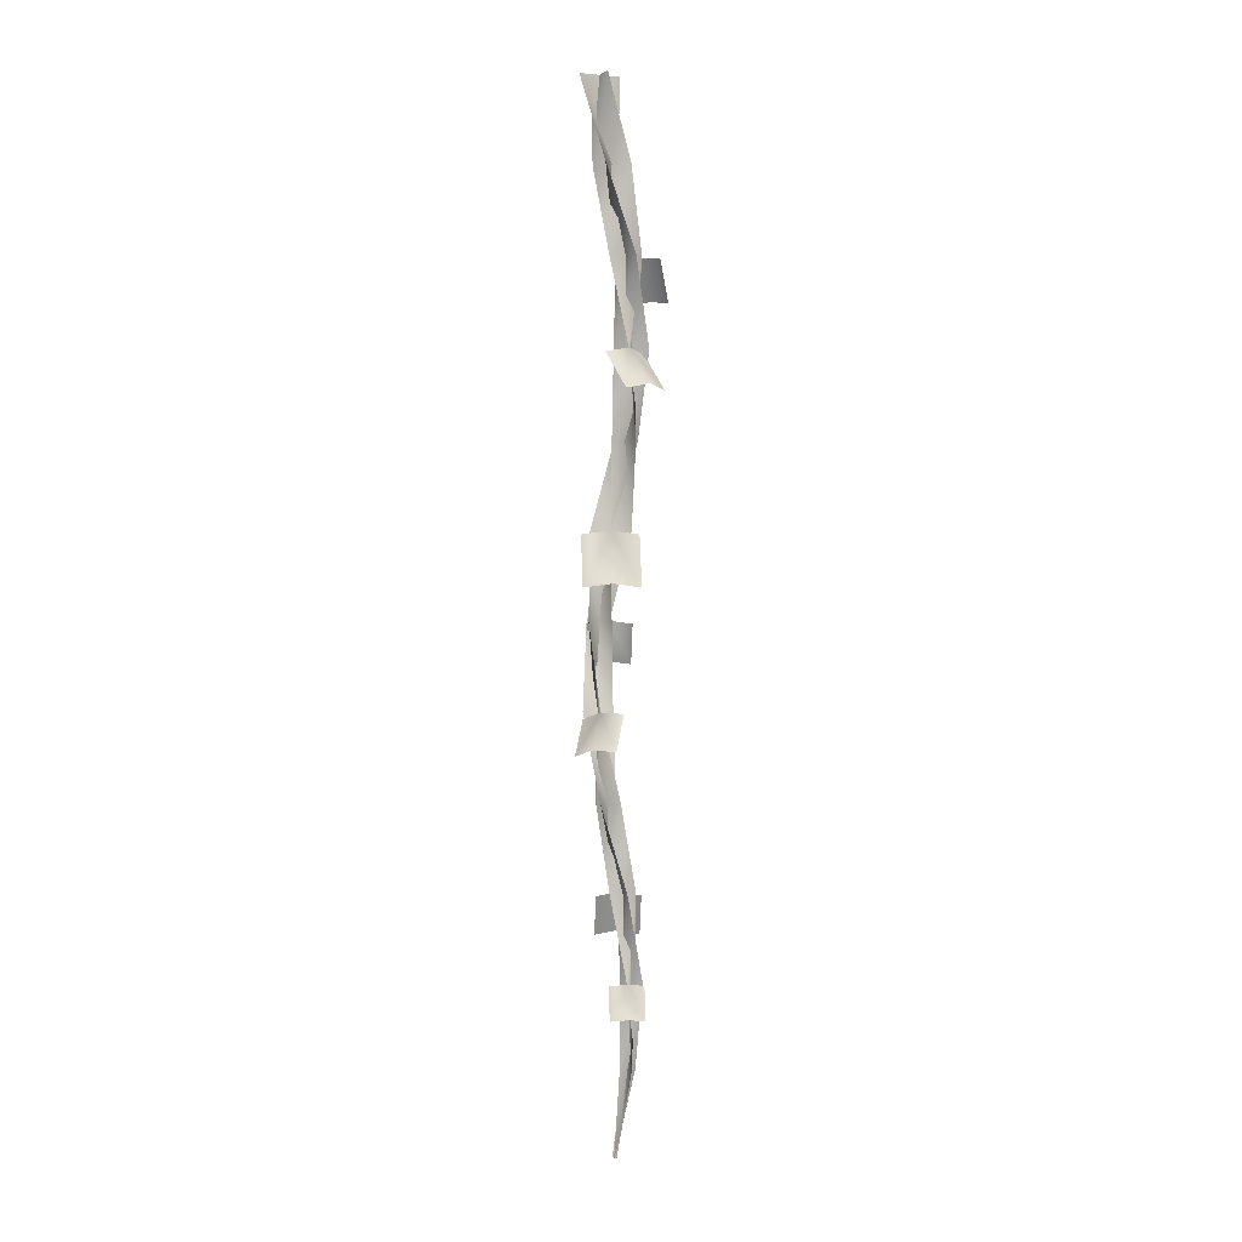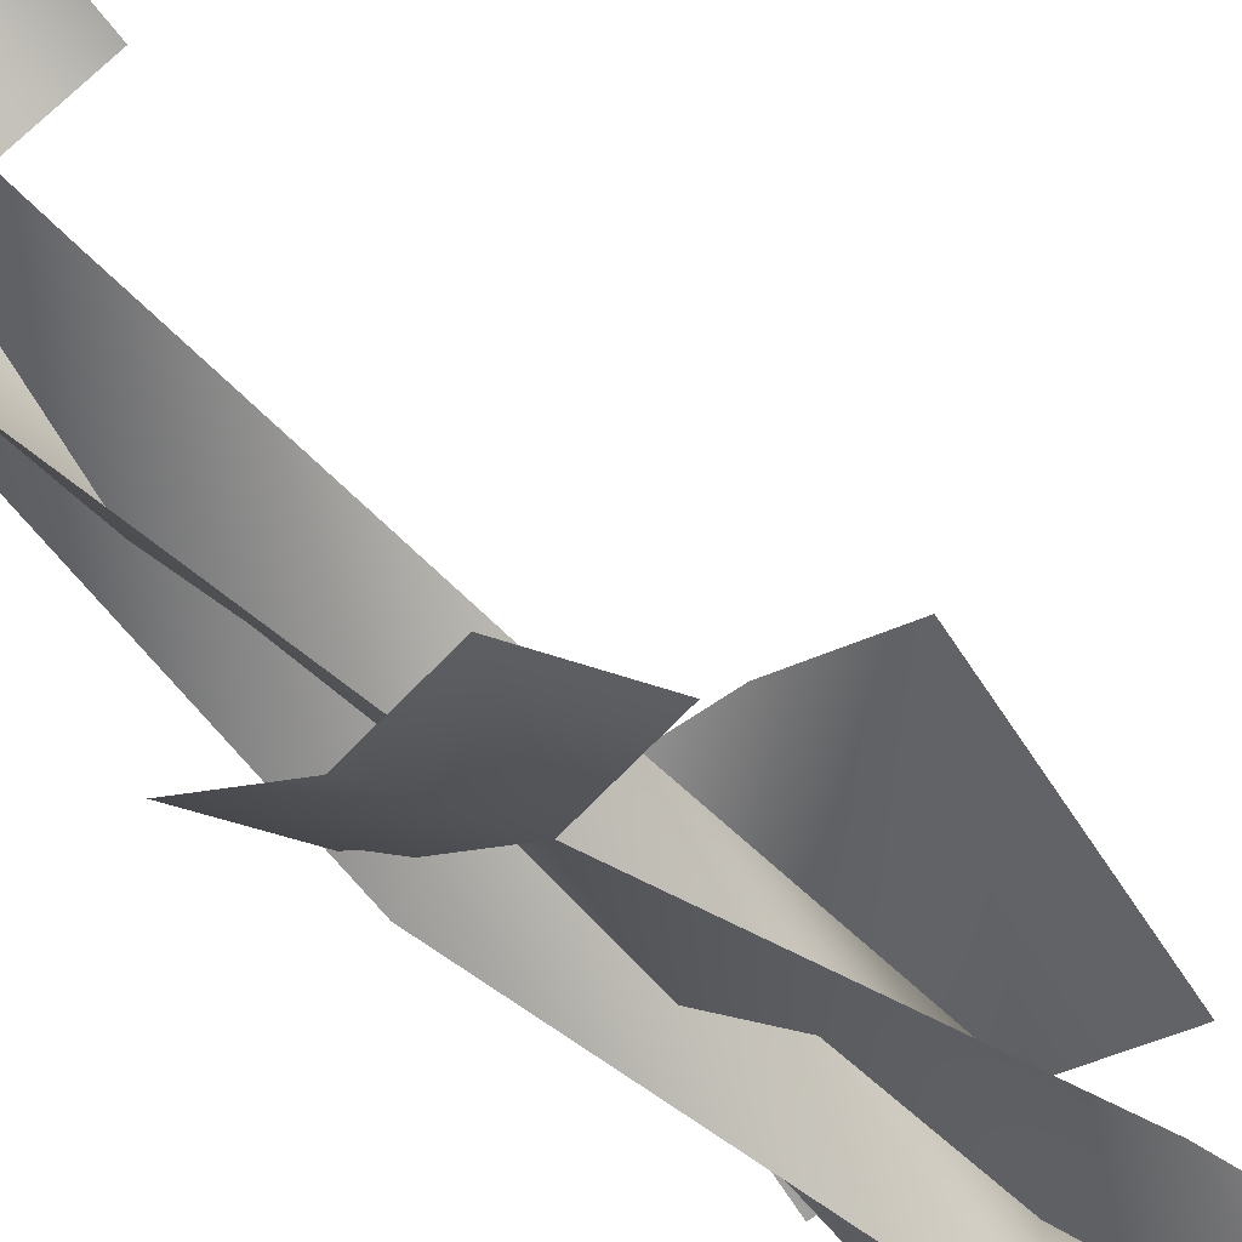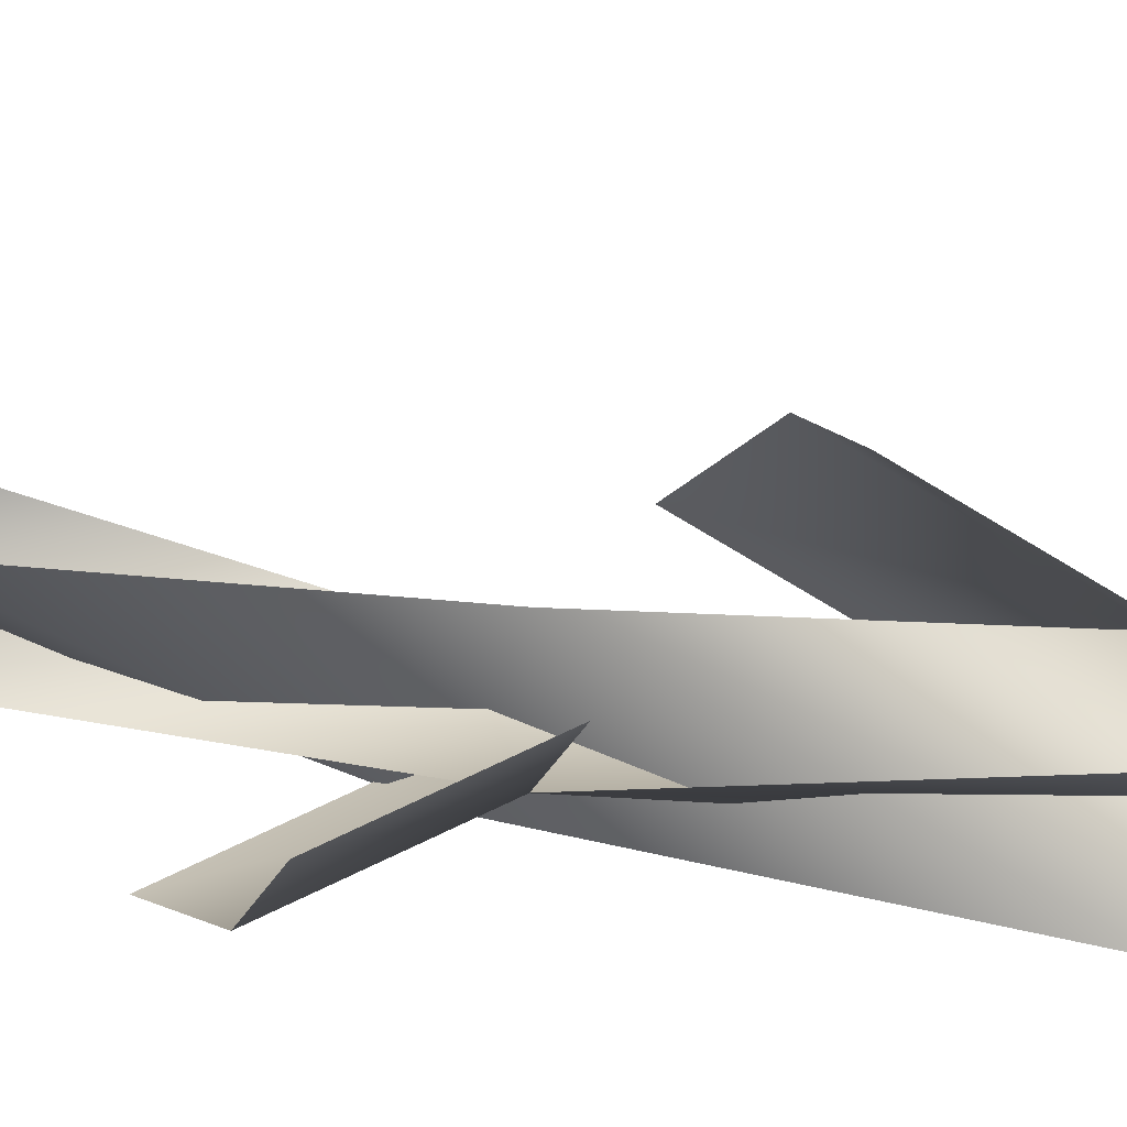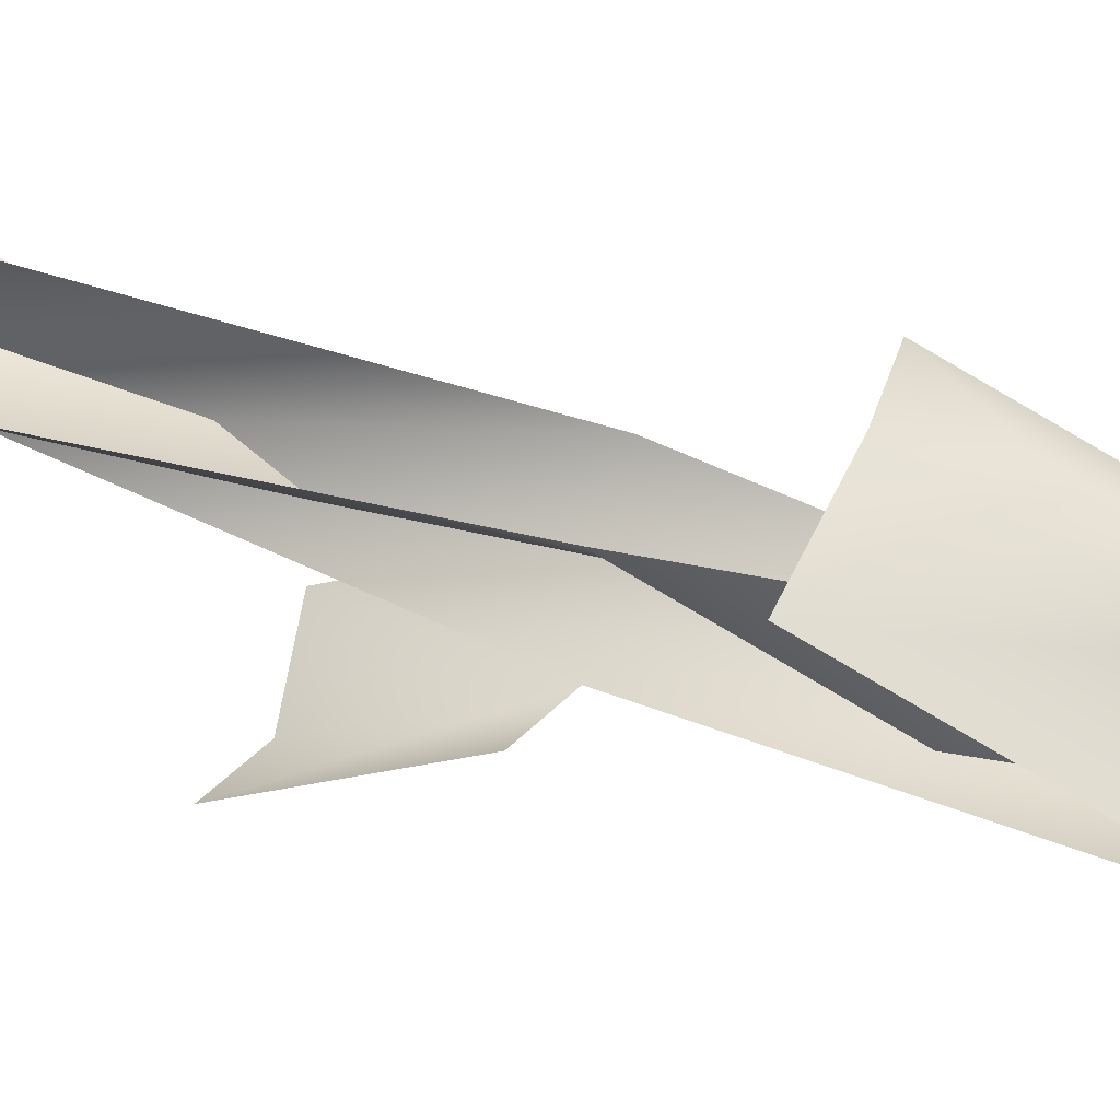
<metadata>
{"format":"obj","ext":"obj","renderer":"f3d","projection":"perspective","resolution":1024,"background":"white","views":[{"elev":0.5,"azim":175.5,"up":"+Z"},{"elev":-41.9,"azim":-142.5,"up":"+Y"},{"elev":-7.2,"azim":-117.0,"up":"+Y"},{"elev":39.4,"azim":-72.5,"up":"+Y"}]}
</metadata>
<code>
g st_Vine_001__AI
v 2558 761.2 2678
v 2565 759.1 2679
v 2565 765.5 2693
v 2558 767.7 2692
v 2573 761.2 2678
v 2573 767.7 2692
v 2564 782.8 2859
v 2556 779.7 2861
v 2562 771 2873
v 2570 774.1 2872
v 2551 773.3 2859
v 2557 764.6 2872
v 2563 770 2663
v 2563 775 2652
v 2557 773.3 2651
v 2569 768.2 2662
v 2569 773.3 2651
v 2558 766.6 2904
v 2554 761 2890
v 2562 759.1 2889
v 2565 764.7 2903
v 2552 772.2 2903
v 2549 766.7 2889
v 2568 757.9 2783
v 2568 751.5 2769
v 2575 753.7 2768
v 2575 760.1 2782
v 2560 760.1 2782
v 2560 753.7 2768
v 2572 771.5 2753
v 2575 780.5 2741
v 2567 782.6 2741
v 2564 773.6 2753
v 2577 766.3 2751
v 2580 775.2 2739
v 2568 766.4 2813
v 2568 774.6 2796
v 2558 771.8 2794
v 2558 763.5 2812
v 2578 763.5 2812
v 2578 771.8 2794
v 2557 768.2 2662
f 9 10 7
f 7 8 9
f 11 9 8
f 9 11 12
f 1 3 4
f 3 1 2
f 3 5 6
f 5 3 2
f 16 17 13
f 14 13 17
f 13 14 15
f 15 42 13
f 22 23 18
f 19 18 23
f 18 19 20
f 20 21 18
f 28 29 24
f 25 24 29
f 24 25 26
f 26 27 24
f 34 35 30
f 31 30 35
f 30 31 32
f 32 33 30
f 40 41 36
f 37 36 41
f 36 37 38
f 38 39 36
v 2566 766.1 2723
v 2572 774.3 2723
v 2577 767.1 2753
v 2567 766.1 2753
v 2565 765.5 2693
v 2563 774.8 2693
v 2559 765.3 2843
v 2566 756.2 2843
v 2560 759.4 2873
v 2562 771 2873
v 2560 759.7 2813
v 2574 758.8 2813
v 2568 757.9 2783
v 2575 765.7 2783
v 2567 764.2 2843
v 2558 757.3 2843
v 2555 766.6 2873
v 2567 763.8 2873
v 2563 770 2663
v 2559 762.9 2663
v 2560 768.9 2693
v 2576 757.9 2783
v 2568 765.7 2783
v 2568 766.4 2813
v 2567 752.2 2813
v 2574 768 2934
v 2562 773.2 2934
v 2570 774.6 2964
v 2574 760.8 2964
v 2569 772.4 2904
v 2558 766.6 2904
v 2565 764.3 2934
v 2570 776.8 2934
v 2579 770 2964
v 2565 765.5 2964
v 2566 763.8 2904
v 2560 775.2 2904
v 2565 773 2723
v 2573 767.4 2723
v 2569 771.3 2693
v 2572 771.5 2753
v 2573 761.6 2753
v 2559 760.4 2633
v 2565 762.9 2633
v 2566 760 2603
v 2566 758.4 2603
v 2557 768.2 2663
v 2565 764.6 2663
v 2563 759.1 2633
v 2561 764.3 2633
v 2565 759.4 2603
v 2567 759 2603
f 61 63 82
f 63 61 62
f 92 62 61
f 62 92 91
f 93 91 92
f 91 93 94
f 68 70 71
f 70 68 69
f 72 69 68
f 69 72 73
f 52 73 72
f 73 52 51
f 49 51 52
f 51 49 50
f 53 50 49
f 50 53 54
f 55 54 53
f 54 55 56
f 84 56 55
f 56 84 83
f 81 83 84
f 83 81 80
f 82 80 81
f 80 82 63
f 85 87 88
f 87 85 86
f 89 86 85
f 86 89 90
f 48 90 89
f 90 48 47
f 44 47 48
f 47 44 43
f 45 43 44
f 43 45 46
f 64 46 45
f 46 64 65
f 67 65 64
f 65 67 66
f 58 66 67
f 66 58 57
f 59 57 58
f 57 59 60
f 79 60 59
f 60 79 78
f 75 78 79
f 78 75 74
f 76 74 75
f 74 76 77

</code>
